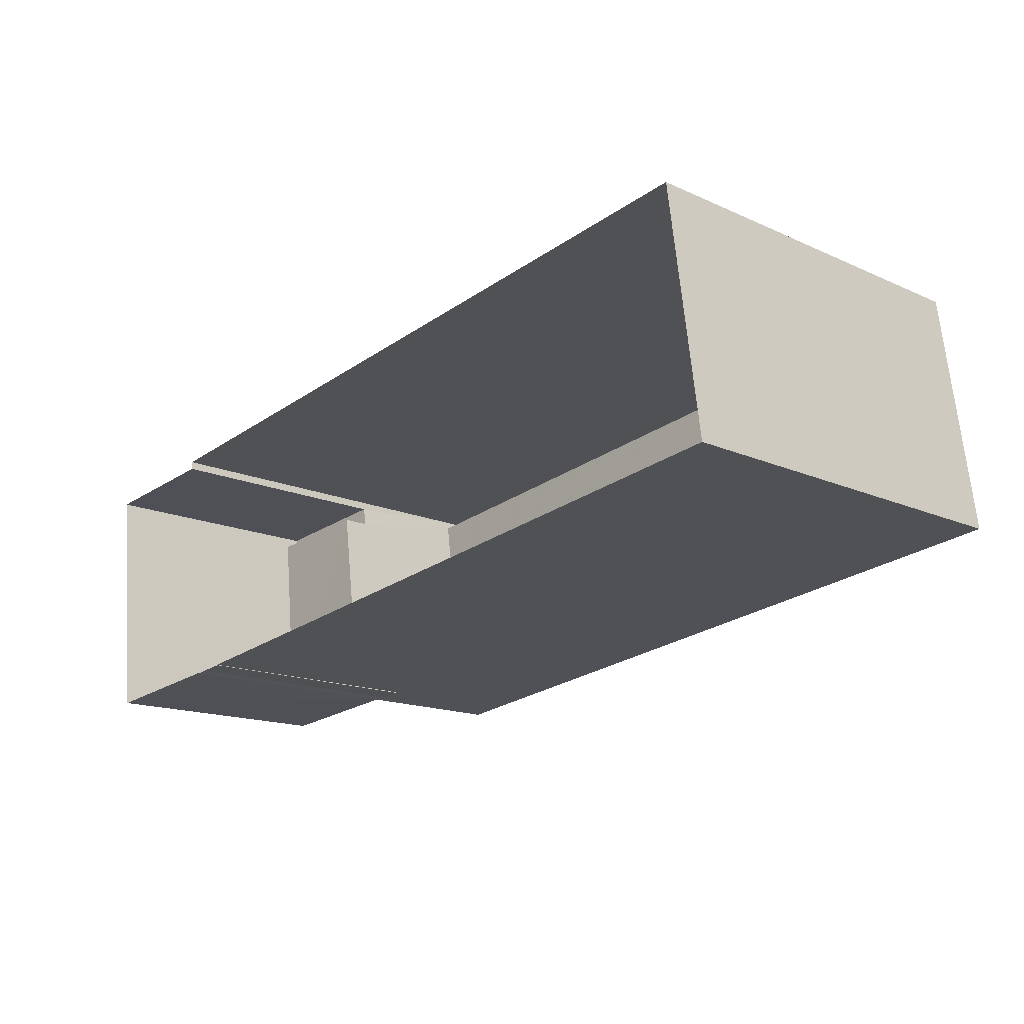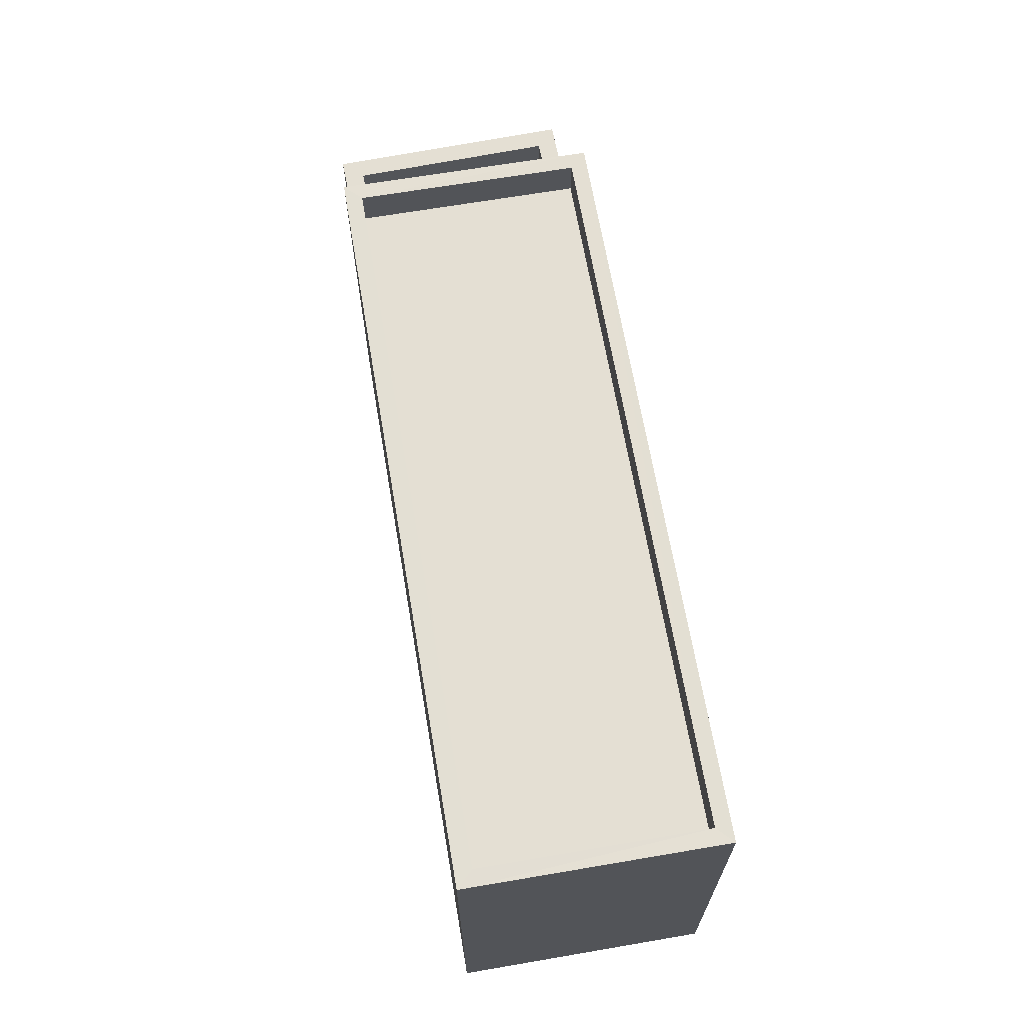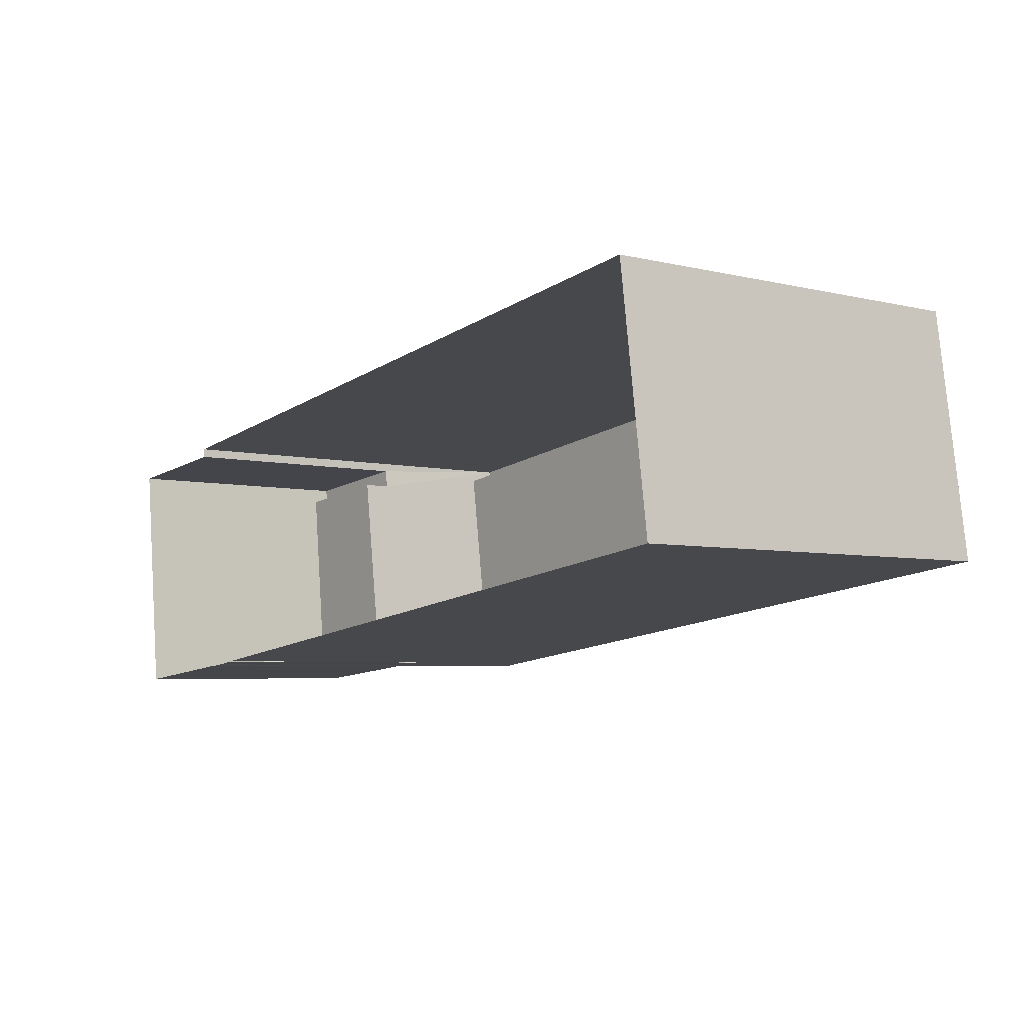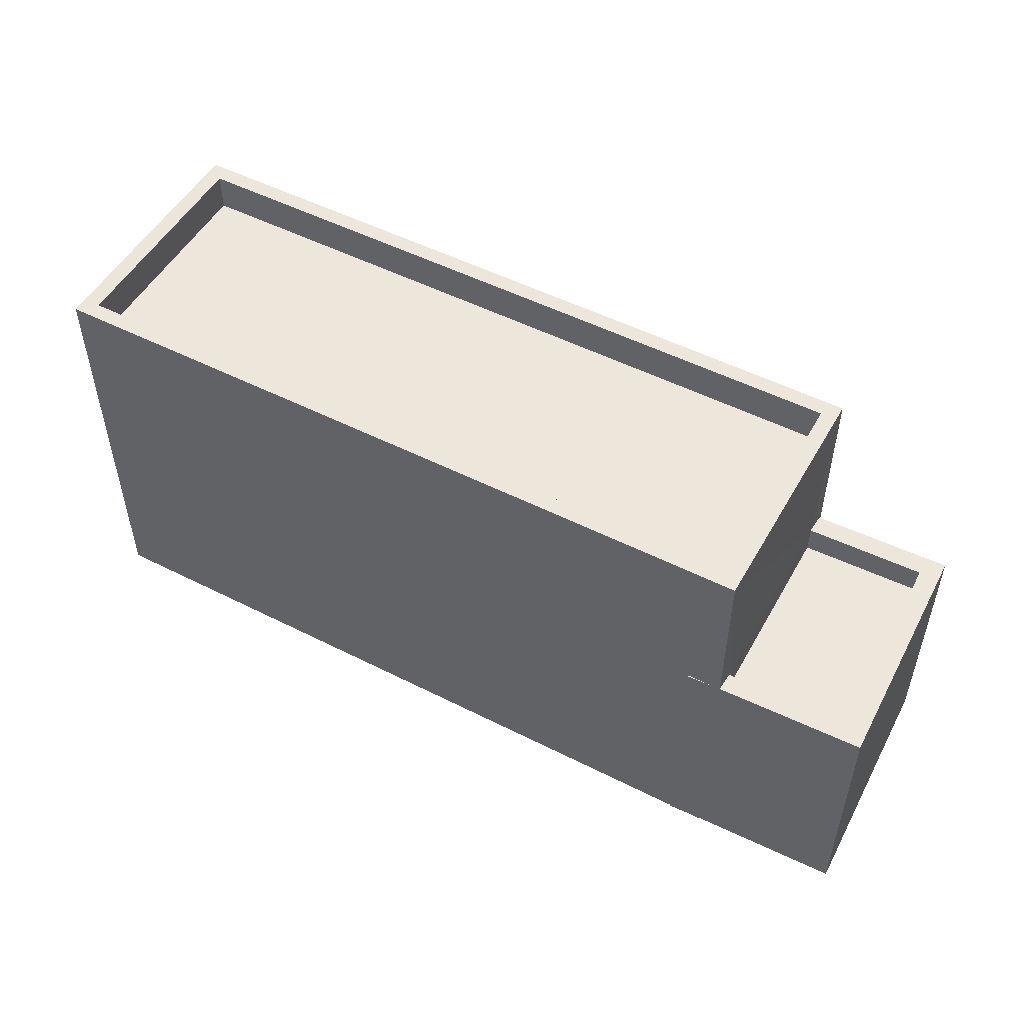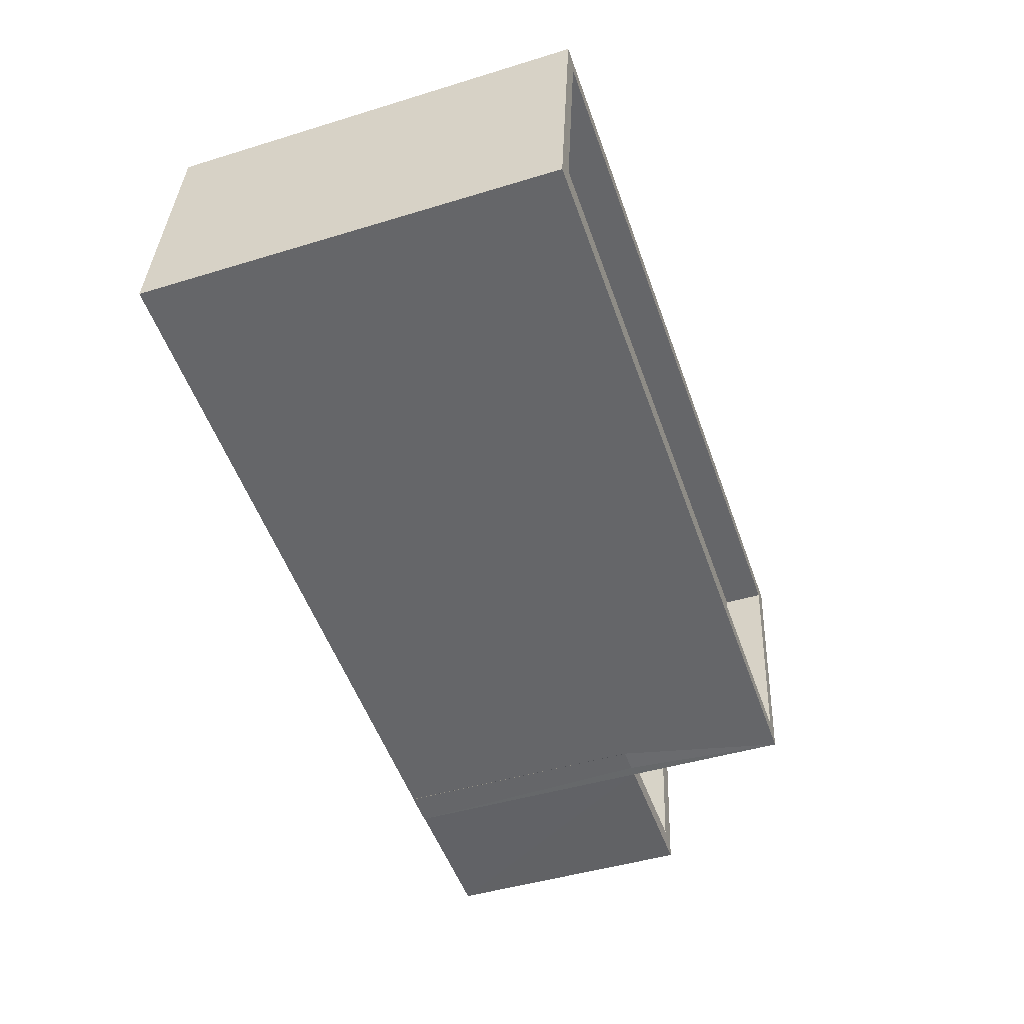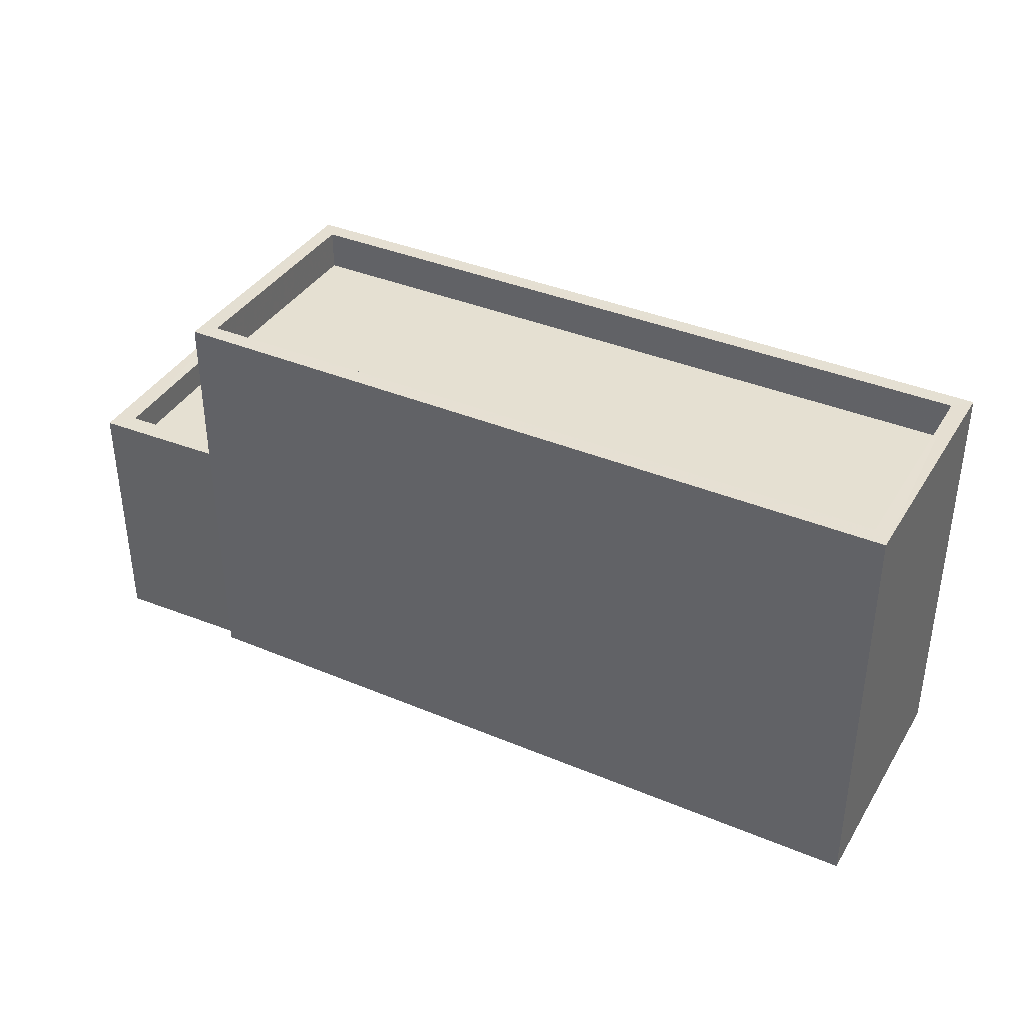
<metadata>
{"format":"obj","ext":"obj","renderer":"f3d","projection":"perspective","resolution":1024,"background":"white","views":[{"elev":-15.3,"azim":-133.4,"up":"+Y"},{"elev":66.5,"azim":-107.4,"up":"+Z"},{"elev":-4.9,"azim":-127.8,"up":"+Y"},{"elev":51.5,"azim":21.1,"up":"+Z"},{"elev":-44.9,"azim":-70.4,"up":"+Y"},{"elev":37.7,"azim":-159.5,"up":"+Z"}]}
</metadata>
<code>
v -8.914e+04 -9.962e+04 7.686
v -8.914e+04 -9.962e+04 7.686
v -8.915e+04 -9.962e+04 7.687
v -8.915e+04 -9.962e+04 7.687
v -8.914e+04 -9.962e+04 7.687
v -8.914e+04 -9.962e+04 7.686
v -8.914e+04 -9.962e+04 7.687
v -8.914e+04 -9.962e+04 7.687
v -8.914e+04 -9.962e+04 7.687
v -8.914e+04 -9.962e+04 7.687
v -8.914e+04 -9.962e+04 7.687
v -8.915e+04 -9.962e+04 13.47
v -8.915e+04 -9.962e+04 13.47
v -8.914e+04 -9.962e+04 13.47
v -8.914e+04 -9.962e+04 13.47
v -8.915e+04 -9.962e+04 14.07
v -8.915e+04 -9.962e+04 14.07
v -8.914e+04 -9.962e+04 14.07
v -8.914e+04 -9.962e+04 14.07
v -8.915e+04 -9.962e+04 14.07
v -8.914e+04 -9.962e+04 14.07
v -8.914e+04 -9.962e+04 14.07
v -8.915e+04 -9.962e+04 14.07
v -8.914e+04 -9.962e+04 11.57
v -8.914e+04 -9.962e+04 11.57
v -8.914e+04 -9.962e+04 11.57
v -8.914e+04 -9.962e+04 11.57
v -8.914e+04 -9.962e+04 11.57
v -8.914e+04 -9.962e+04 11.57
v -8.914e+04 -9.962e+04 11.57
v -8.914e+04 -9.962e+04 11.57
v -8.914e+04 -9.962e+04 11.57
v -8.914e+04 -9.962e+04 11.57
v -8.914e+04 -9.962e+04 11.57
v -8.914e+04 -9.962e+04 11.12
v -8.914e+04 -9.962e+04 11.12
v -8.914e+04 -9.962e+04 11.12
v -8.914e+04 -9.962e+04 11.12
f 1 2 3
f 4 3 5
f 2 6 7
f 8 5 9
f 10 9 11
f 11 2 7
f 3 2 5
f 5 2 9
f 9 2 11
f 12 13 14
f 15 12 14
f 16 17 18
f 19 16 18
f 16 20 17
f 18 21 22
f 19 18 22
f 22 21 20
f 23 20 16
f 22 20 23
f 24 25 26
f 27 28 29
f 29 28 30
f 30 31 32
f 28 27 33
f 32 31 34
f 28 31 30
f 35 36 37
f 35 38 36
f 20 3 4
f 17 20 4
f 21 1 3
f 20 21 3
f 38 31 36
f 38 34 31
f 2 1 27
f 1 21 27
f 11 32 10
f 33 21 18
f 38 35 34
f 10 32 18
f 27 21 33
f 35 33 34
f 32 34 18
f 34 33 18
f 35 37 28
f 33 35 28
f 24 26 8
f 9 24 8
f 16 14 13
f 16 19 14
f 5 8 26
f 25 5 26
f 32 7 30
f 32 11 7
f 22 12 15
f 22 23 12
f 9 10 24
f 10 18 24
f 5 25 4
f 25 18 17
f 24 18 25
f 4 25 17
f 27 29 6
f 2 27 6
f 22 15 14
f 19 22 14
f 28 37 36
f 31 28 36
f 30 7 6
f 29 30 6
f 16 13 12
f 23 16 12

</code>
